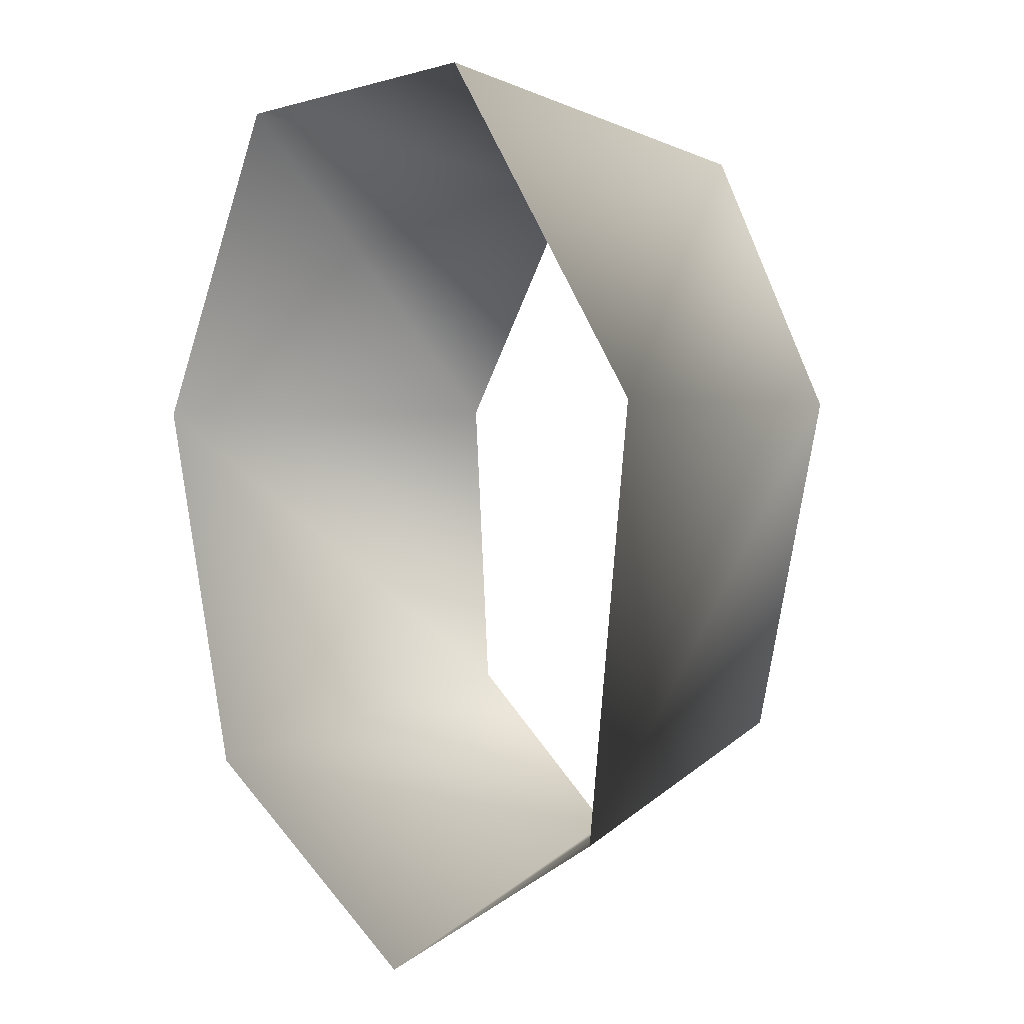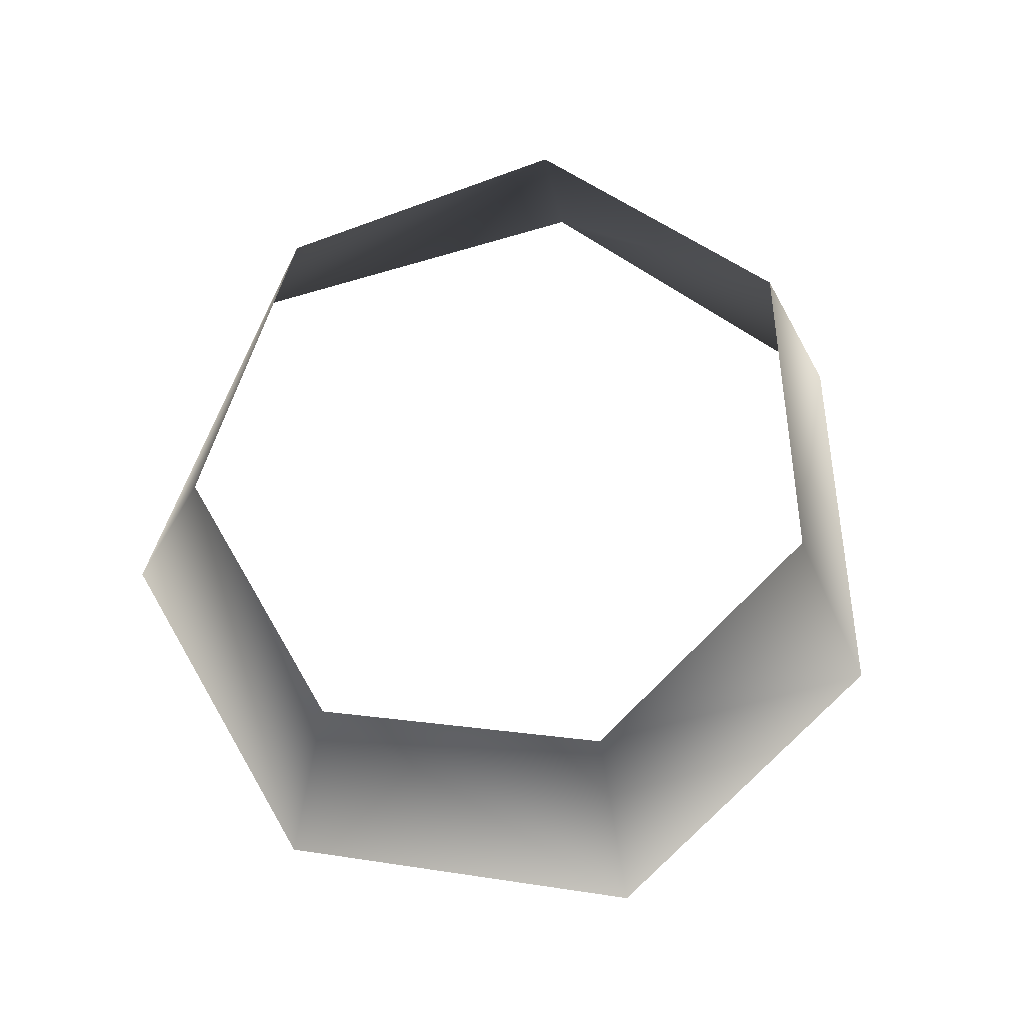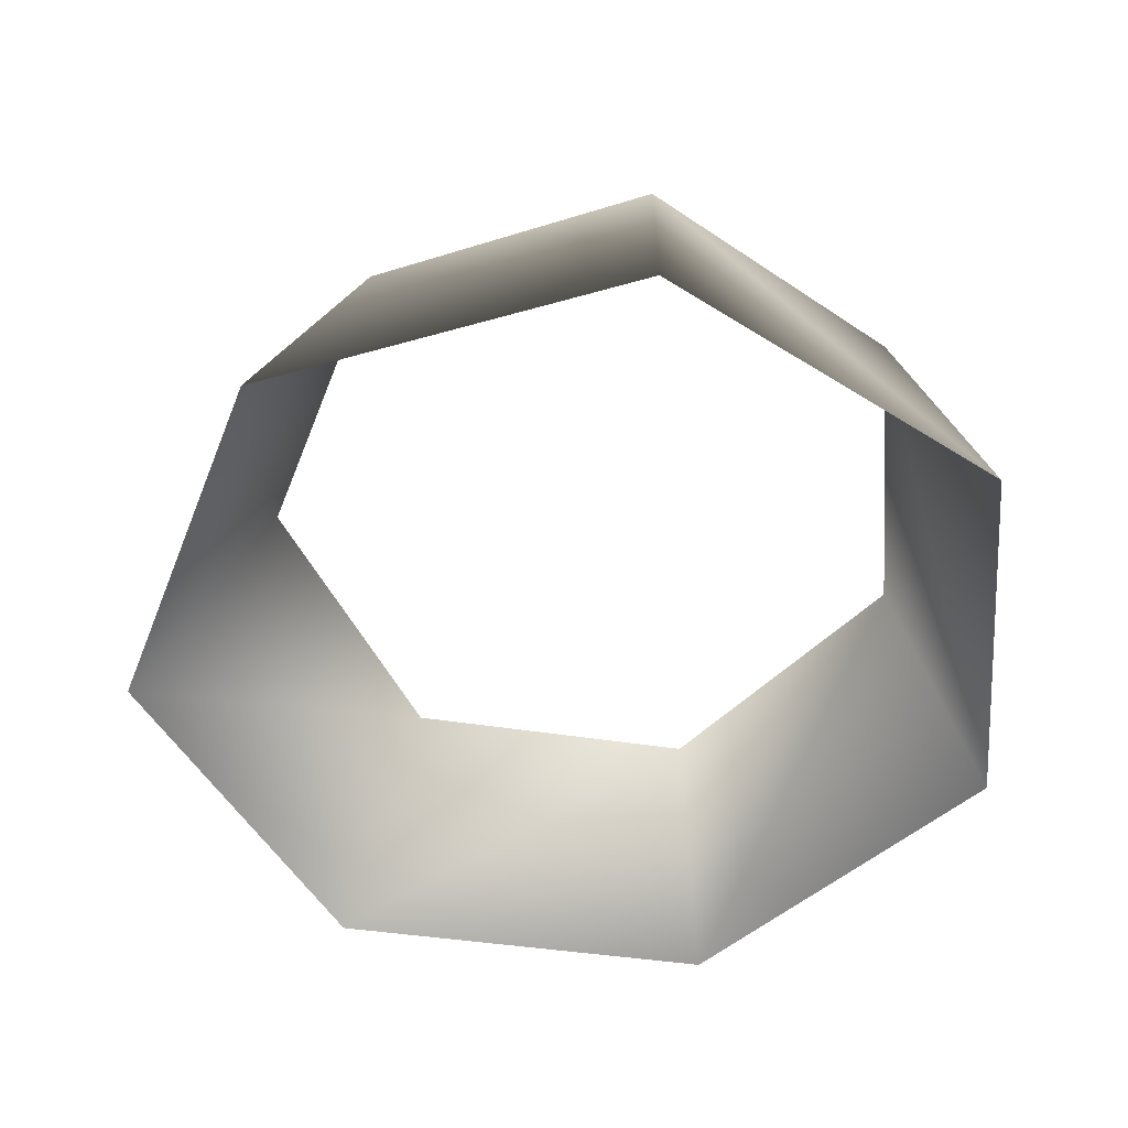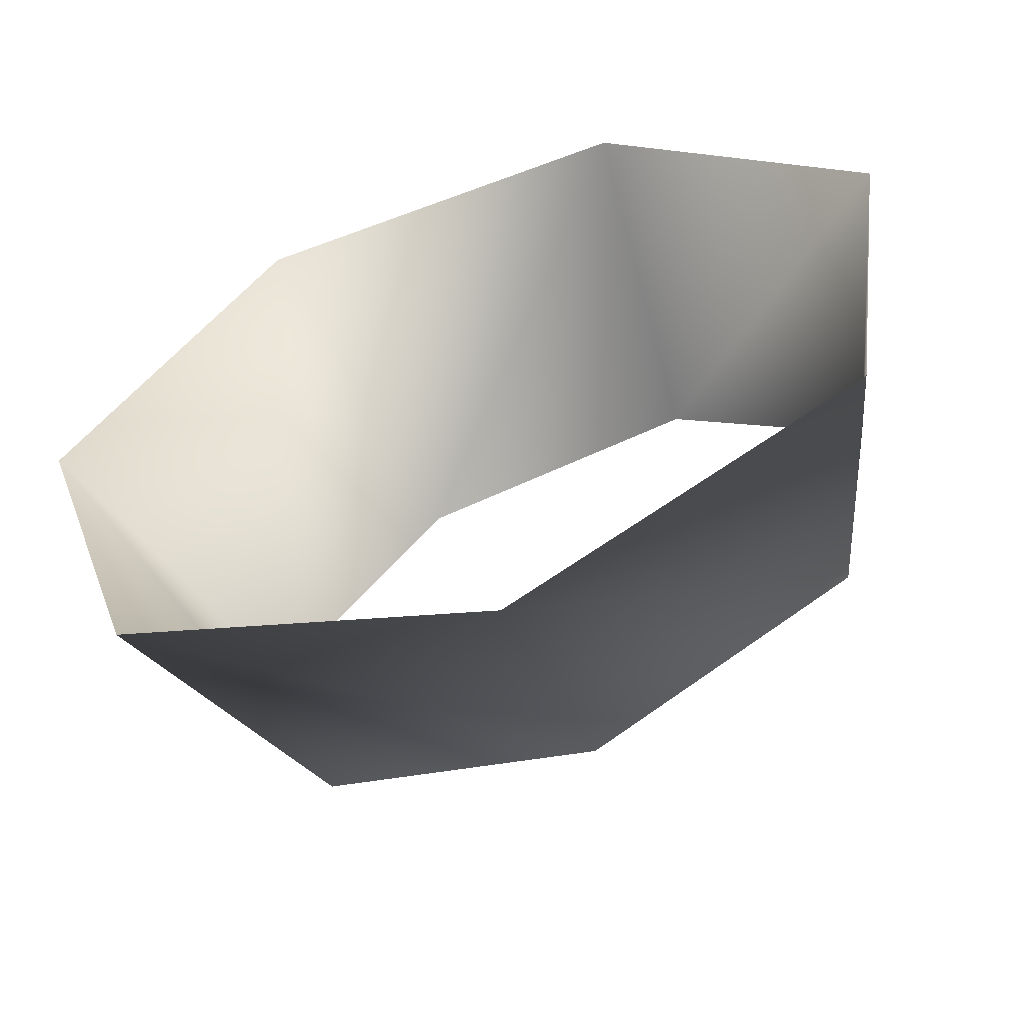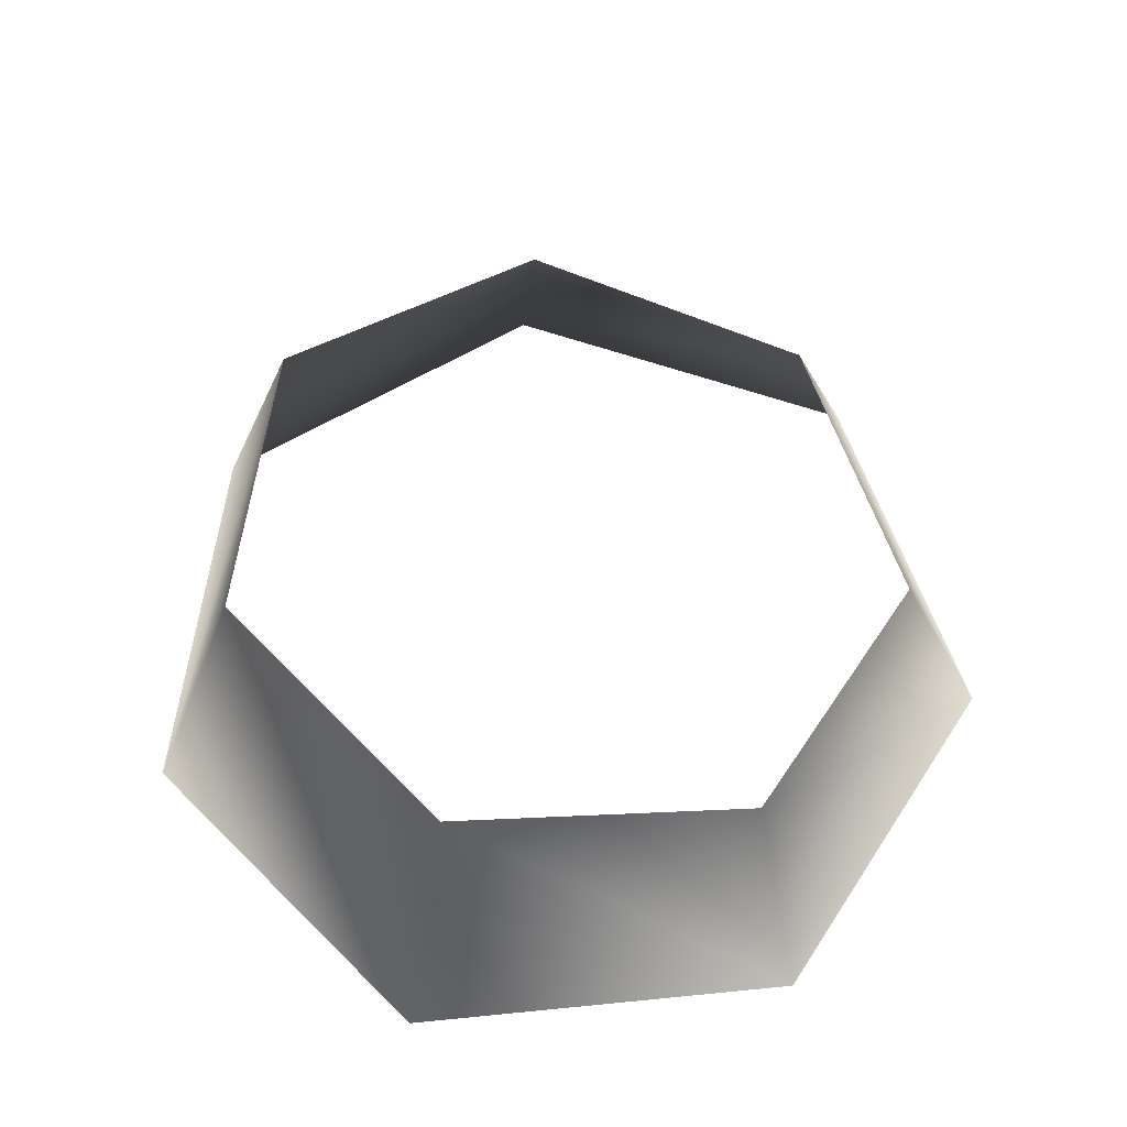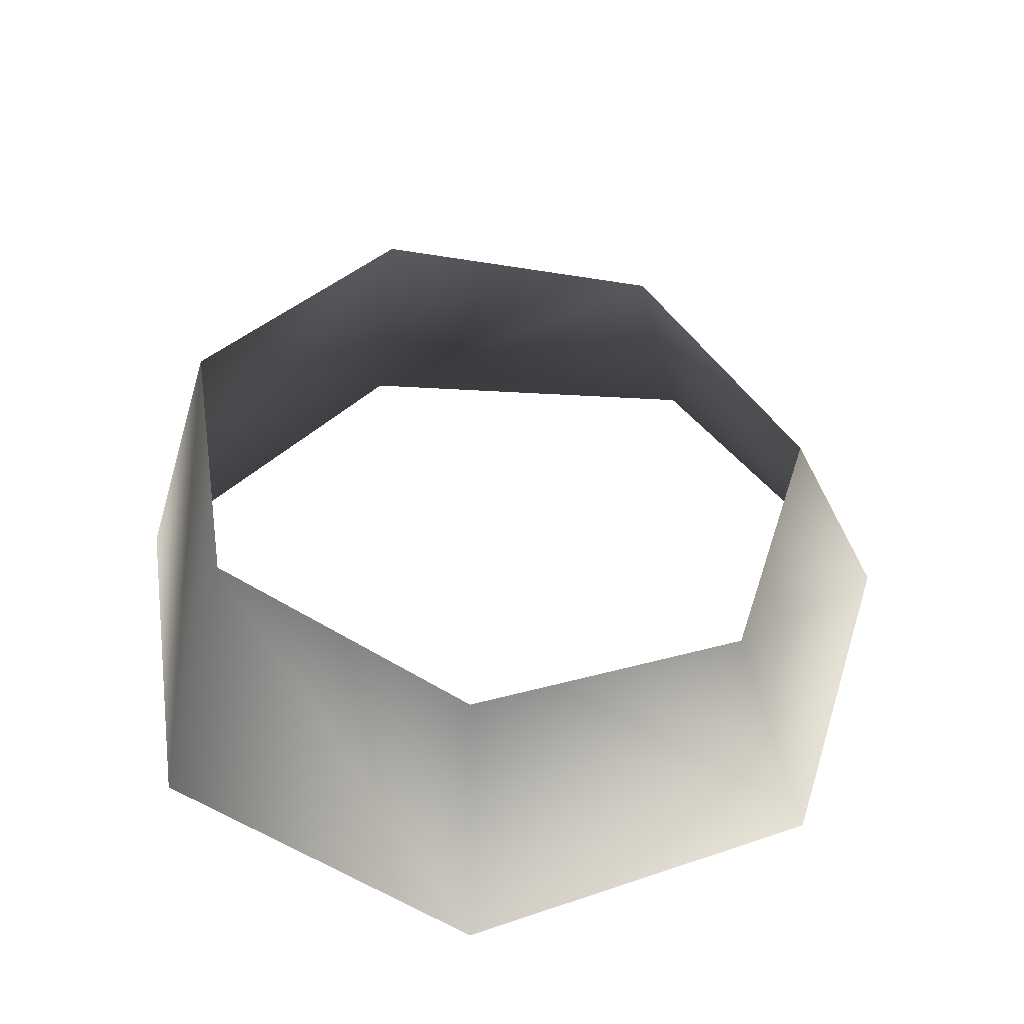
<metadata>
{"format":"obj","ext":"obj","renderer":"f3d","projection":"perspective","resolution":1024,"background":"white","views":[{"elev":7.3,"azim":57.2,"up":"+Z"},{"elev":69.9,"azim":-151.0,"up":"+Y"},{"elev":-52.0,"azim":-39.4,"up":"+Y"},{"elev":-58.1,"azim":19.2,"up":"+Z"},{"elev":59.4,"azim":40.5,"up":"+Y"},{"elev":45.1,"azim":76.3,"up":"+Y"}]}
</metadata>
<code>
g llar_Base293488
v -8324 431.5 9430
v -8339 480.9 9443
v -8330 487.2 9504
v -8313 431.5 9509
v -8392 431.5 9389
v -8391 481.7 9412
v -8467 431.5 9417
v -8448 488.9 9434
v -8491 431.5 9493
v -8466 497.2 9492
v -8447 431.5 9559
v -8432 500.3 9543
v -8466 497.2 9492
v -8491 431.5 9493
v -8368 431.5 9566
v -8372 495.8 9548
v -8313 431.5 9509
v -8330 487.2 9504
v -8372 495.8 9548
v -8313 431.5 9509
f 17 18 19
f 1 3 4
f 3 1 2
f 5 2 1
f 2 5 6
f 7 6 5
f 6 7 8
f 9 8 7
f 8 9 10
f 20 16 15
f 12 15 16
f 15 12 11
f 13 11 12
f 11 13 14

</code>
